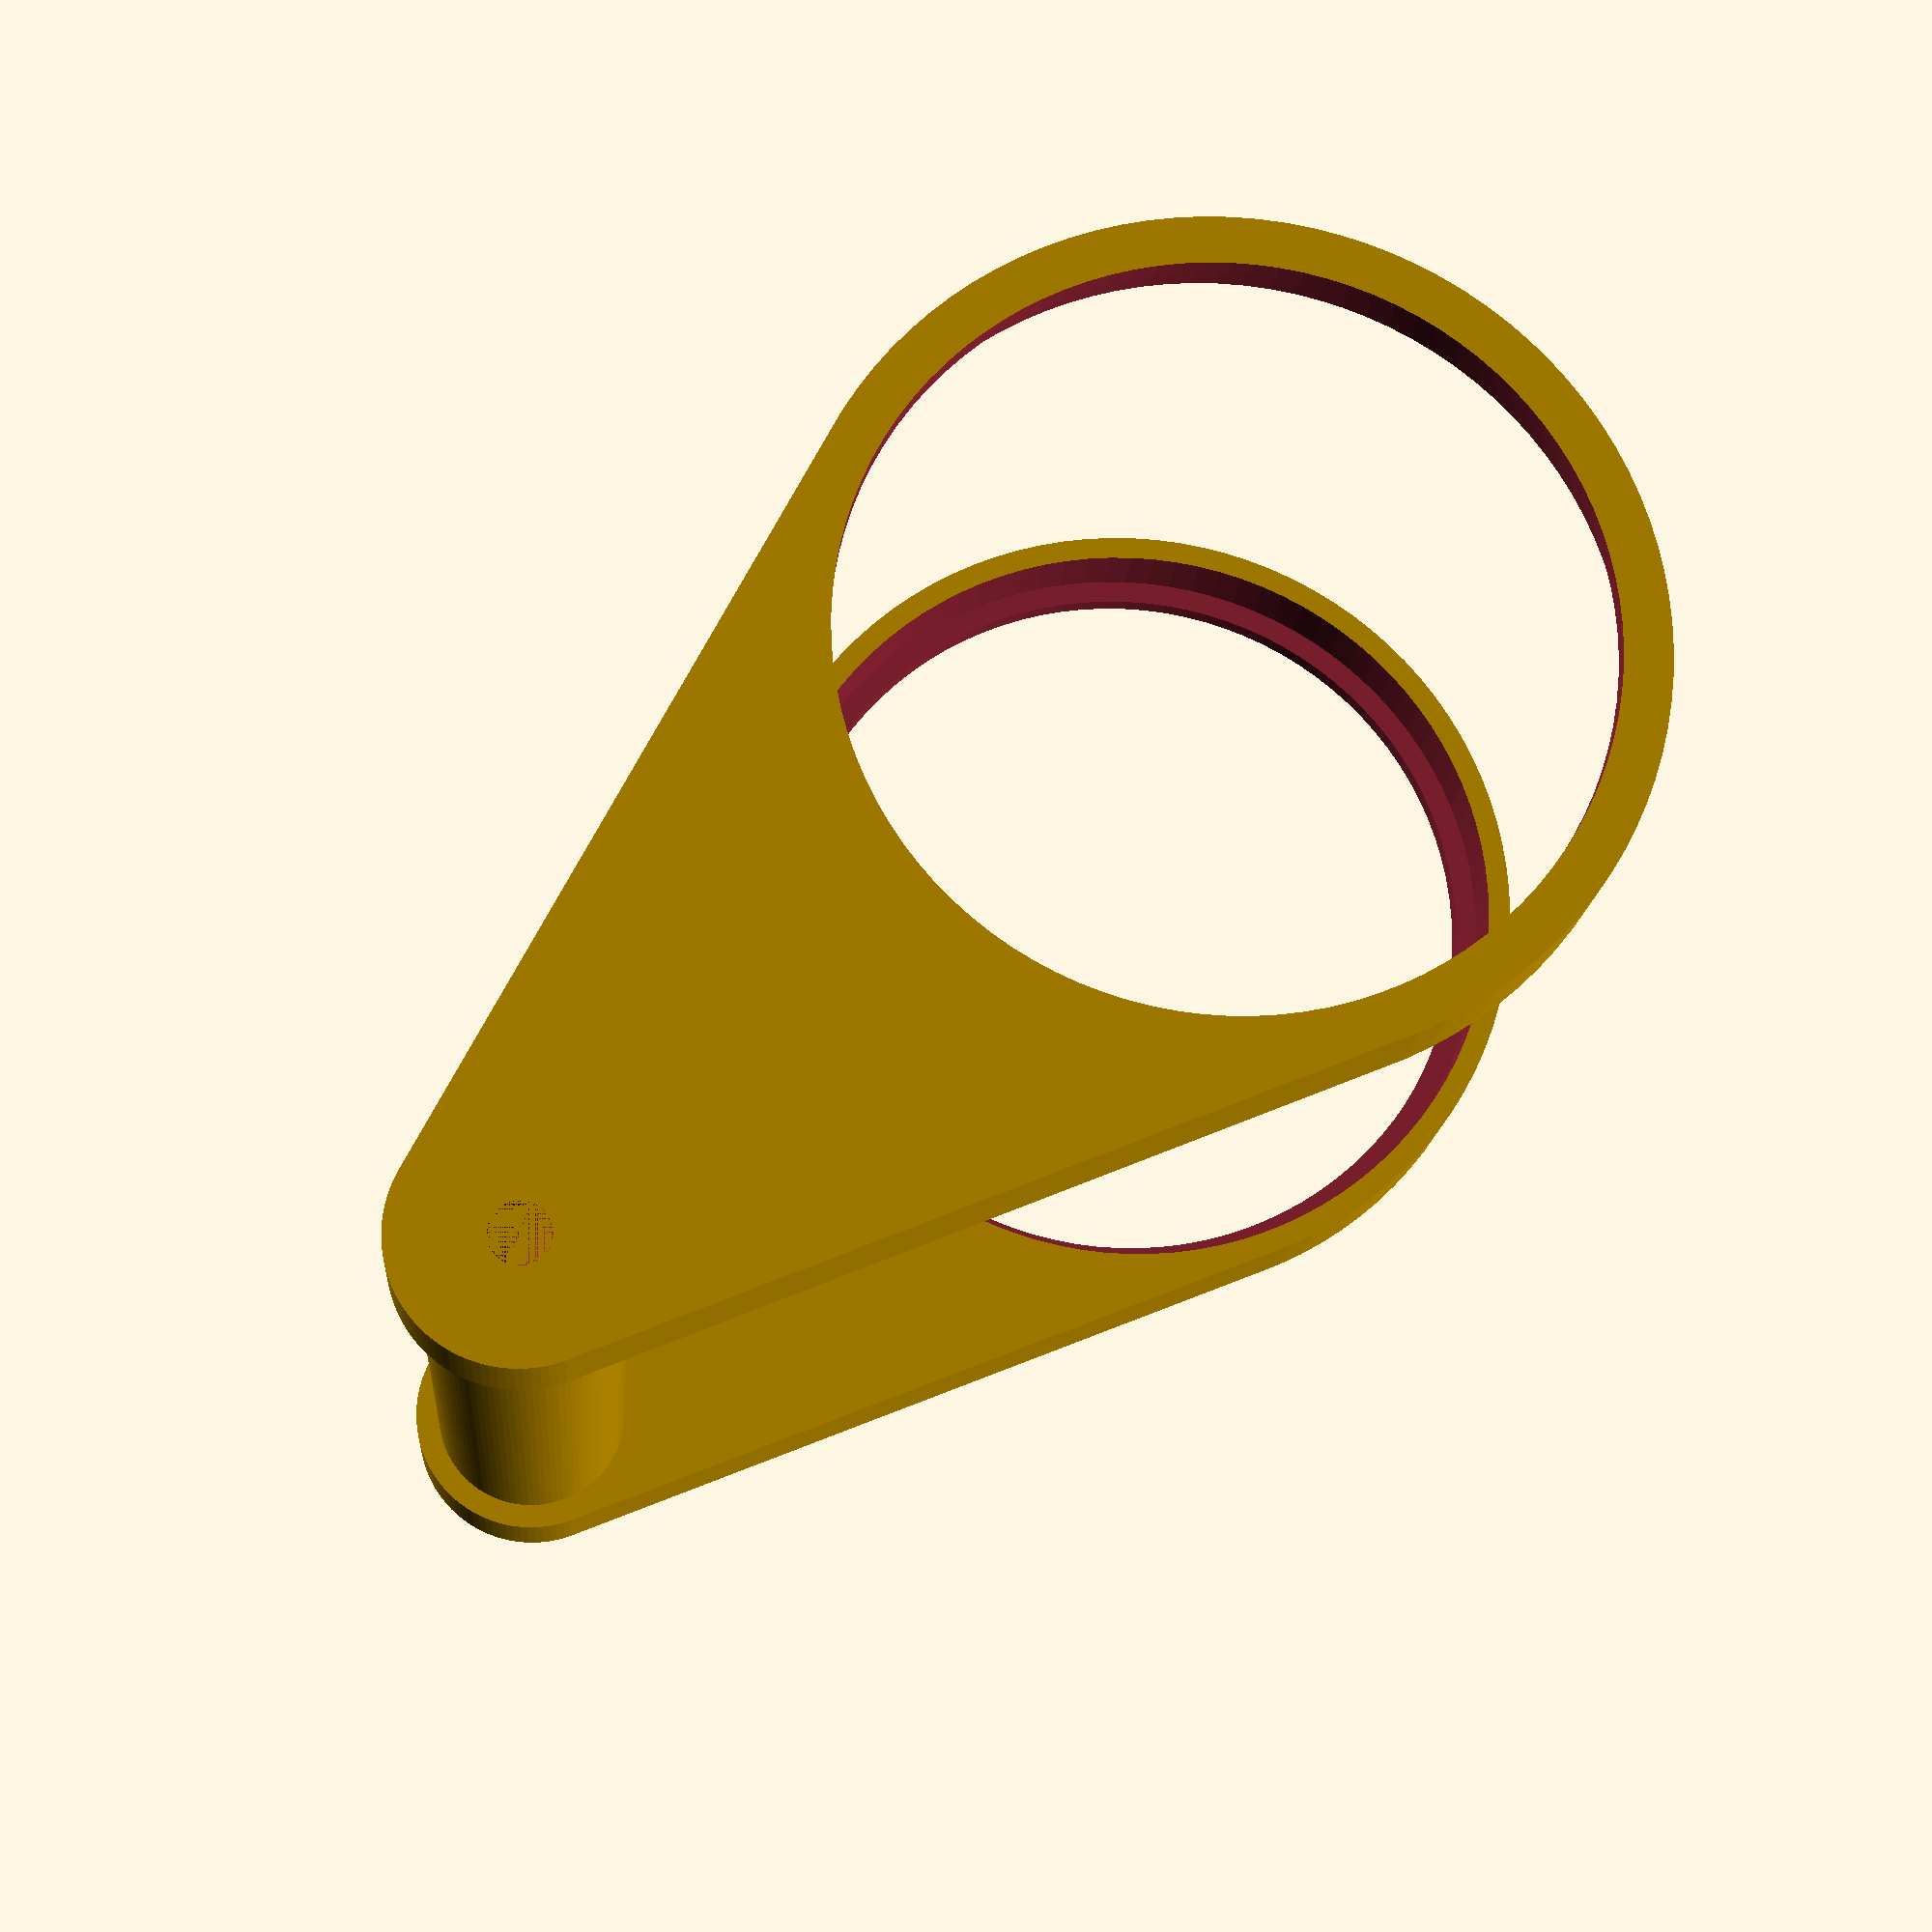
<openscad>
/////////////////// CONSTANTS //////////////////////////
BOTTOM    = "bottom";
TOP       = "top";
STICK     = "stick";
ALL       = "all";
ASSAMBLED = "assamble";

/////////////////// VARIABLES //////////////////////////
dCanTop       = 101.5;  // diameter top of the can
dCanBottom    = 100;    // diameter of bottom of the can
hCan          = 118.5;  // height of the can, only used if you print the stick
dBroomStick   = 25;     // diameter broomstick
hHandle       = 10;     // height of the handle
wall          = 3;      // wall
dScrew        = 3;      // diamter screws to secure broomstick
hScrew        = 30;     // depth of screwhole in stick
grip          = 110;    // distance between tin an broomstick
$fn           = 100;
withStick     = true;   // print the broomstick
stickSeperate = false;  // separate stick with two scrwholes of as part of
                        // the top
print         = ASSAMBLED;  // possible: "all", "bottom", "top", "stick", "assambled"


/////////////////// RENDER    //////////////////////////
print();

/////////////////// MODULES   //////////////////////////
module print() {
    if (print == ALL) {
        bottom();
        translate([grip - dCanTop / 4, max(dCanTop, dCanBottom), 0]) 
        rotate([0, 0, 180])
        top();
    } else if (print == BOTTOM) {
        bottom();
    } else if (print == TOP) {
        top();
    } else if (print == STICK) {
        stick();
    } else if (print == ASSAMBLED) {
        translate([0, 0, wall * 2 + hCan])
            rotate([180, 0, 0])
                top();
        bottom();
    }
}

module bottom() {
    handle(d = dCanBottom, screwHole = true);
}

module top() {
    handle(d = dCanTop, screwHole = screwHole());
    if (withStick) {
        if (stickSeperate && print != ASSAMBLED) {
            stick();
        } else {
            translate([grip, 0, wall])
                stick();
        }
    }

}

module handle(d = 100, screwHole = true) {
    dX = grip;
    difference() {
        linear_extrude(height=hHandle + wall) {
            hull() {
                circle(d = d + wall * 2);
                translate([dX, 0, 0])
                    circle(d = dBroomStick + wall * 2); 
            }
        }
        translate([0, 0, wall])
            cylinder(d = d, h=hHandle + wall);
        cylinder(d = d - wall * 2, h=hHandle, center = true);
        translate([dX, 0, wall])
            cylinder(d = dBroomStick, h=hHandle + wall);
        if (screwHole) {
            translate([dX, 0, 0])
                screw();
        }
    }
}

module screw() {
    translate([0, 0, wall / 2])
        cylinder(d = dScrew, h=hHandle, center = false);
    translate([0, 0, wall])
        mirror([0, 0, -1])
            linear_extrude(scale = 2.5, height = wall) circle(d=dScrew);
}

module screwHoleStick() {
    cylinder(d = dScrew / 1.5, h = hScrew * 2, center = true);
}

module stick() {
    difference() {
        cylinder(d=dBroomStick, h=hCan);
        if (screwHole() || print == STICK) {
            screwHoleStick();
        }
        translate([0, 0, hCan])
            screwHoleStick();
            
    }
}

/////////////////// FUNCTIONS //////////////////////////
function screwHole() = (withStick && stickSeperate) || !withStick; 
</openscad>
<views>
elev=15.7 azim=42.2 roll=175.8 proj=p view=solid
</views>
